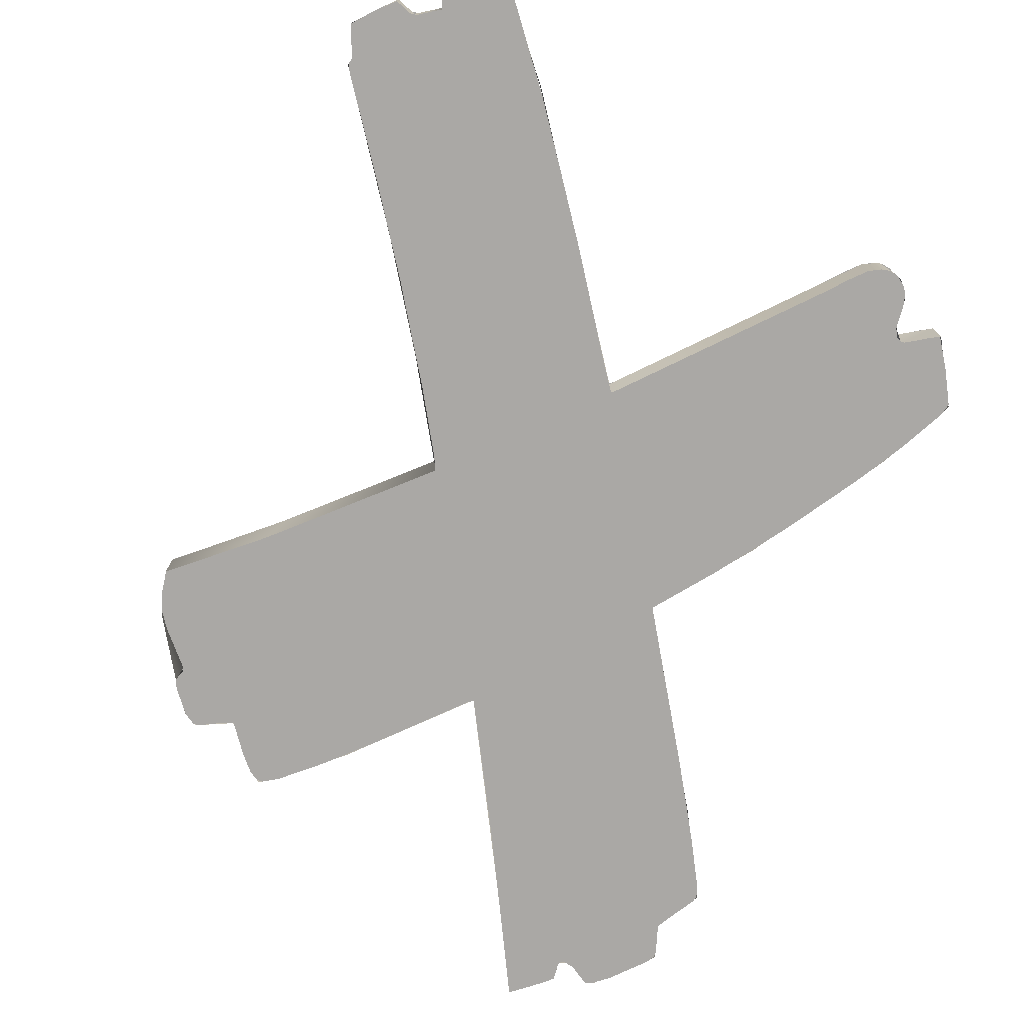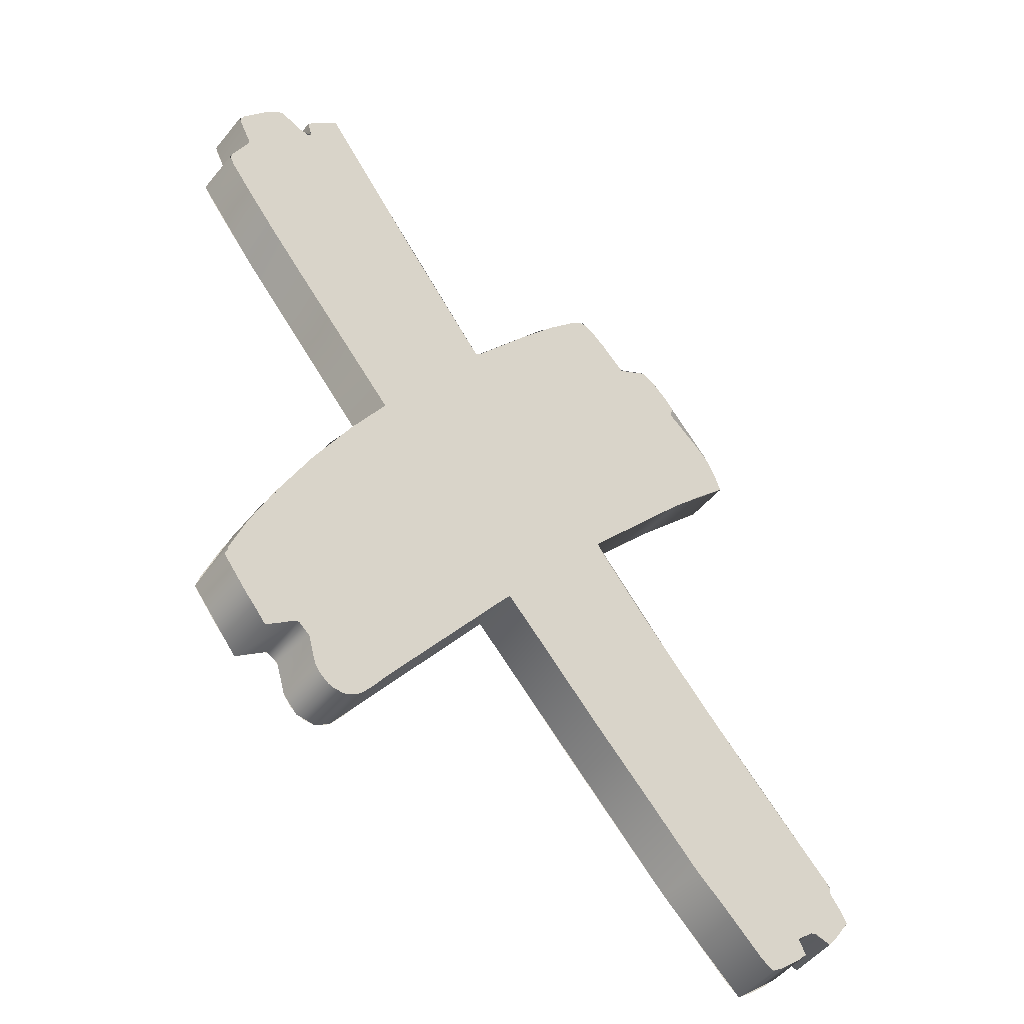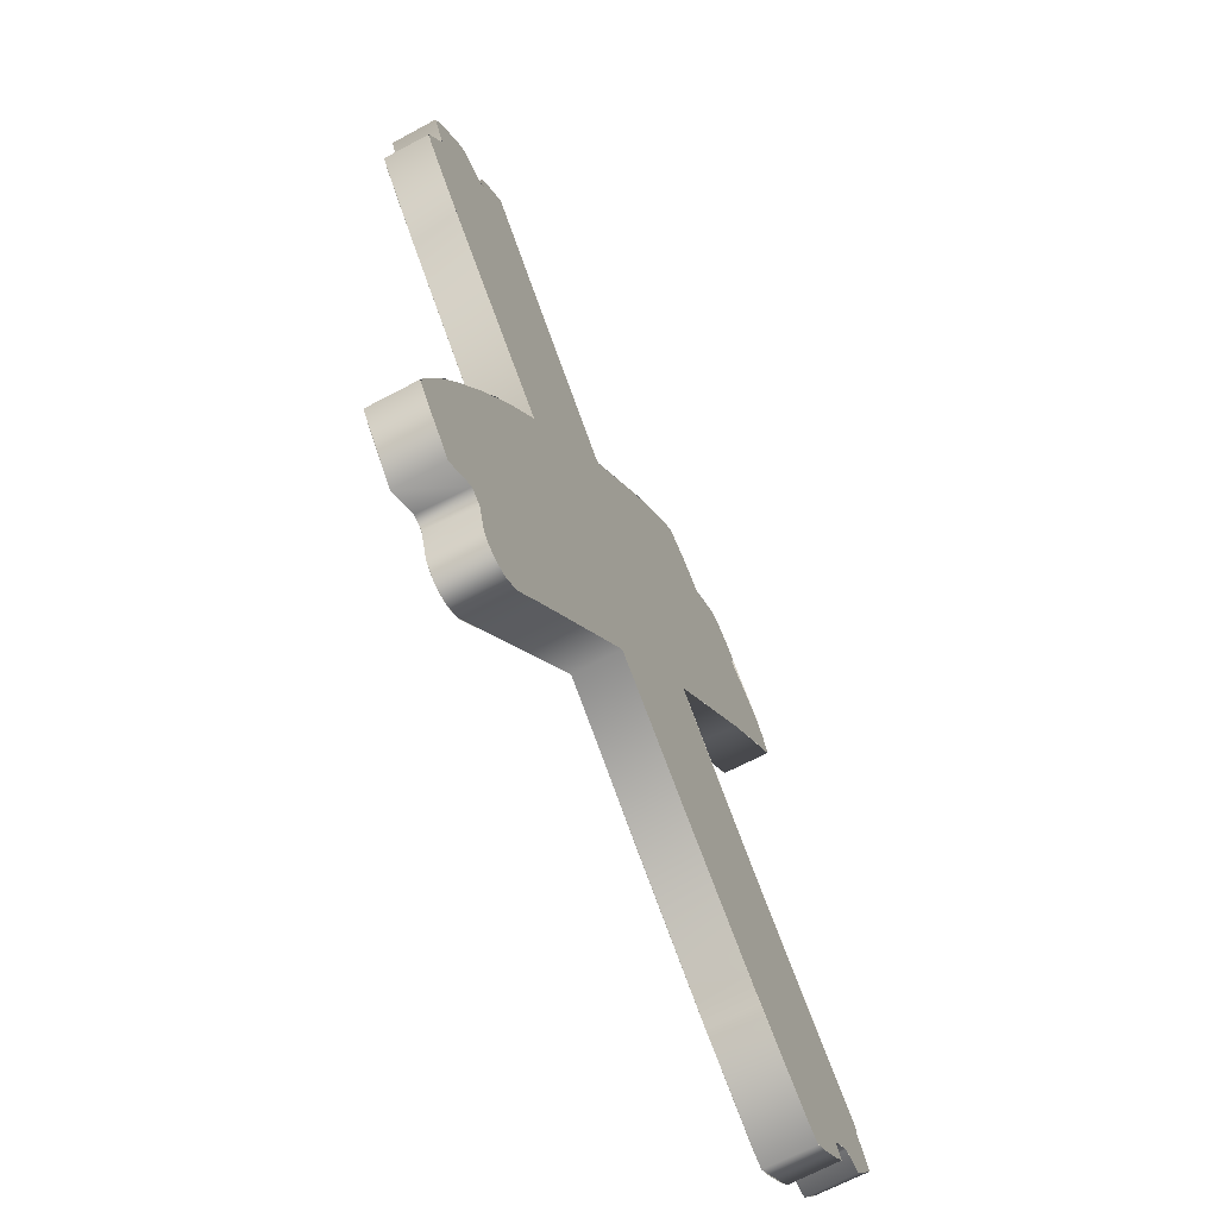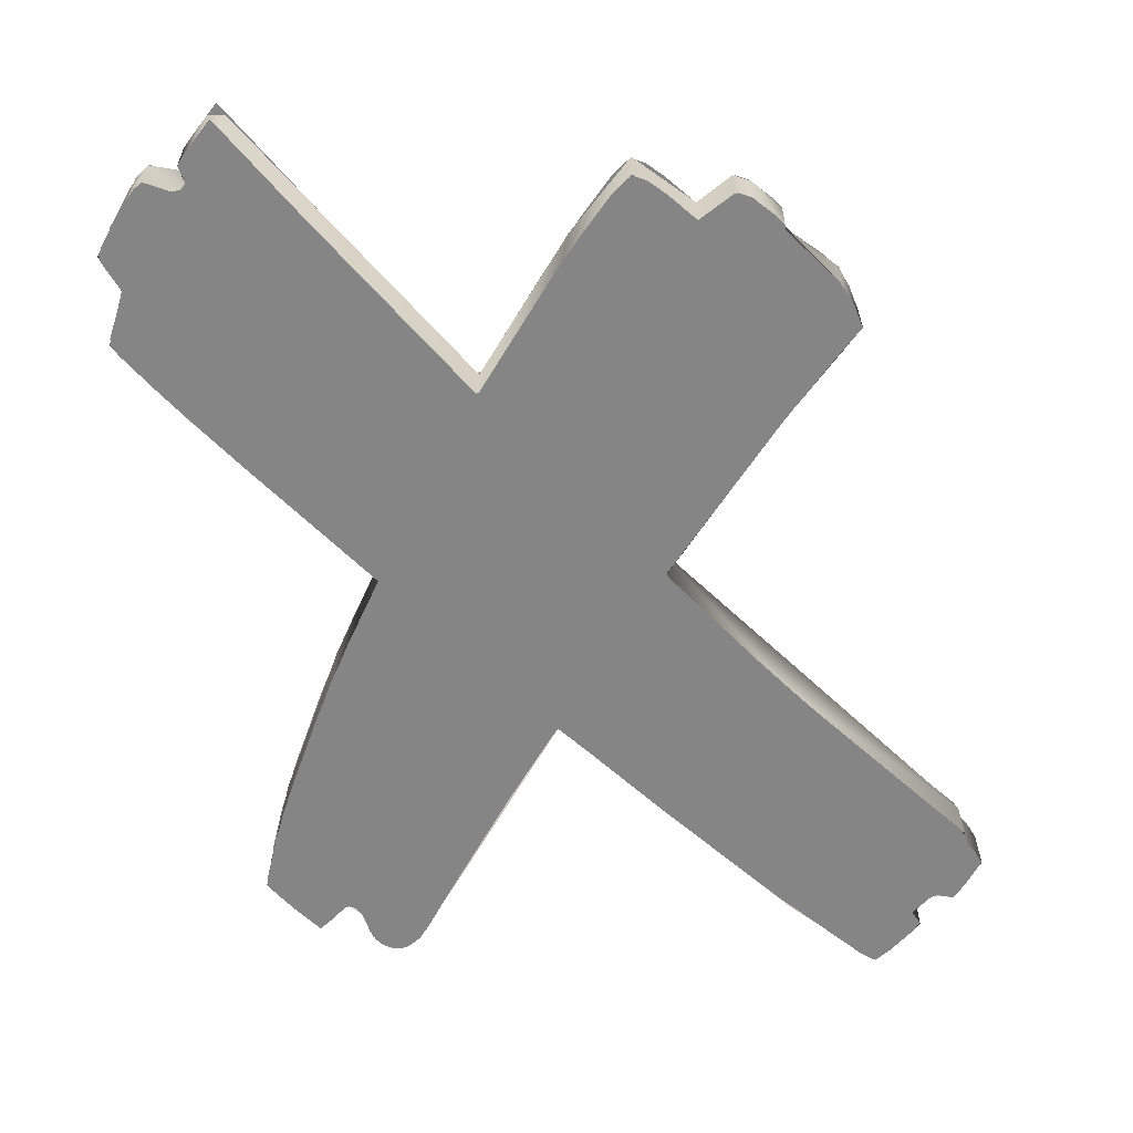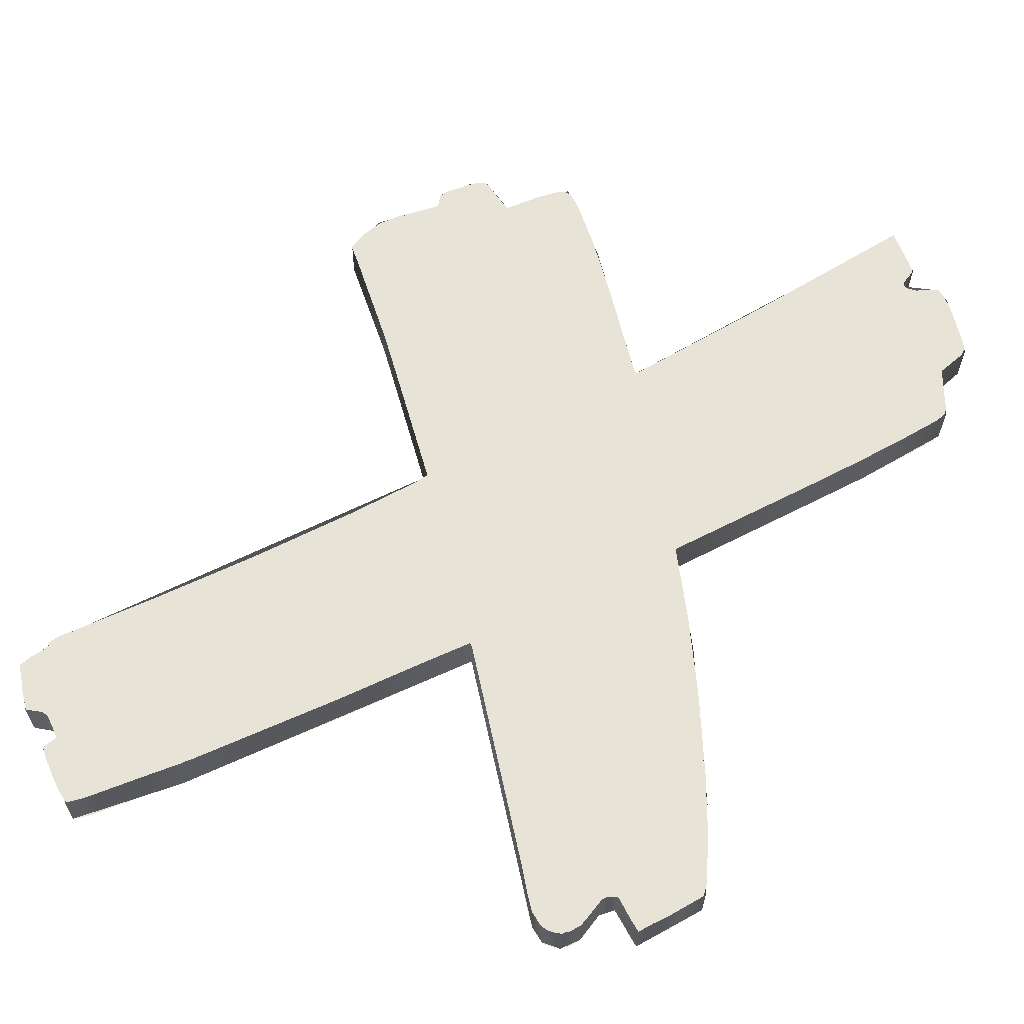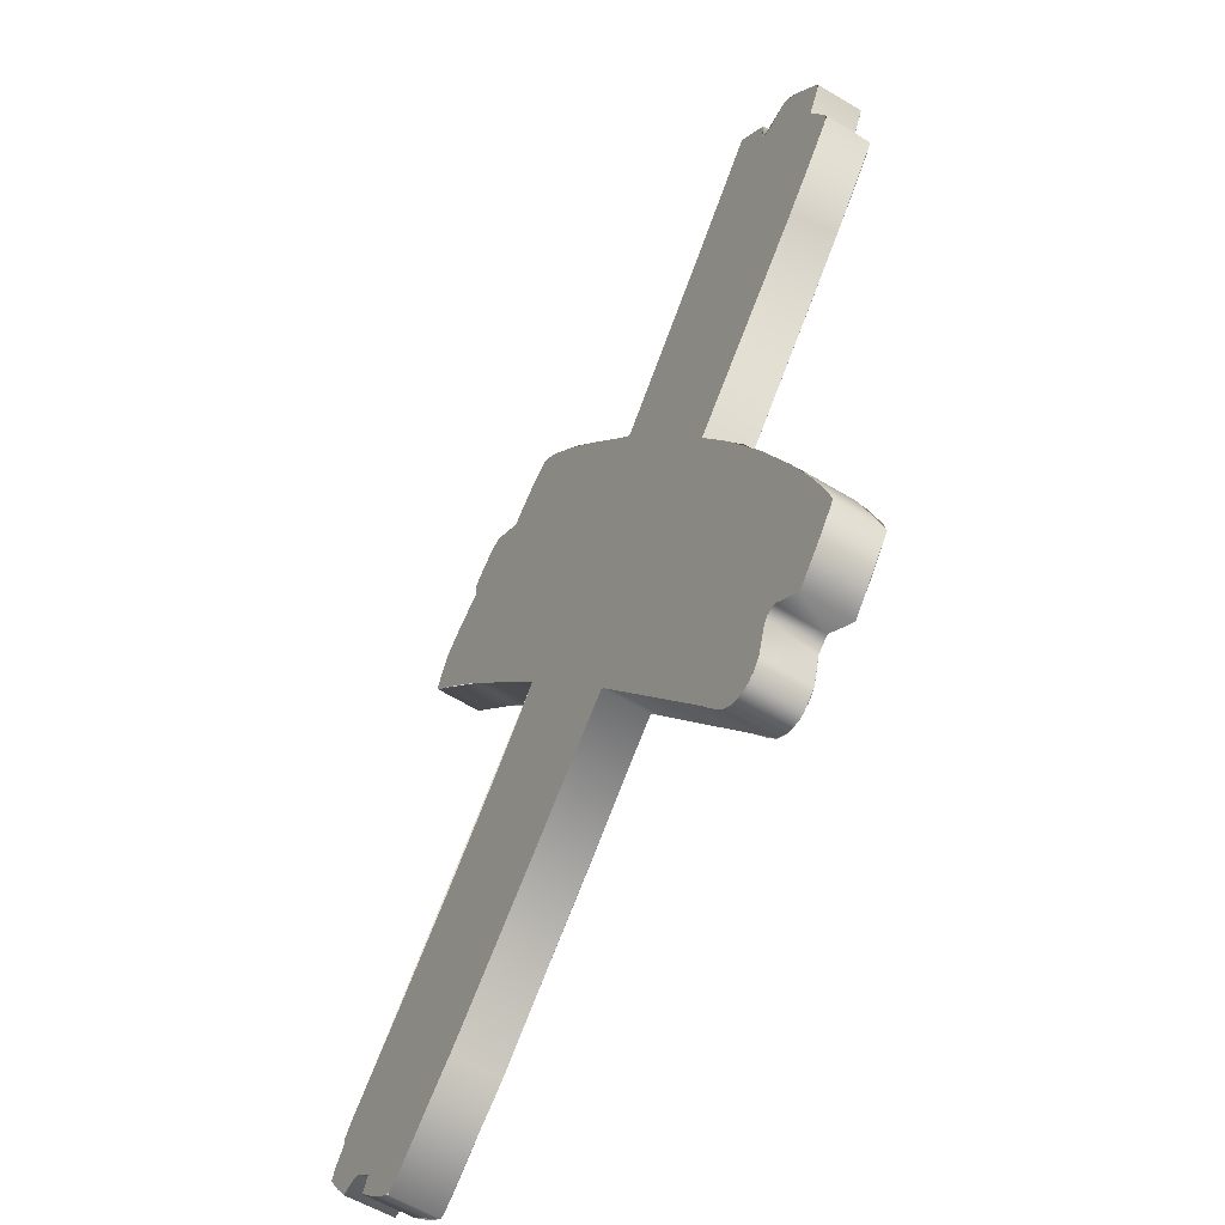
<metadata>
{"format":"obj","ext":"obj","renderer":"f3d","projection":"perspective","resolution":1024,"background":"white","views":[{"elev":-75.2,"azim":149.7,"up":"+Y"},{"elev":-51.0,"azim":-38.0,"up":"+Z"},{"elev":-68.9,"azim":-62.0,"up":"+Z"},{"elev":-61.9,"azim":4.4,"up":"+Y"},{"elev":61.9,"azim":-158.4,"up":"+Y"},{"elev":-58.8,"azim":-121.9,"up":"+Z"}]}
</metadata>
<code>
o Curve_Curve.295
v 0.08654 0.015 -0.1486
v 0.09165 0.015 -0.1515
v 0.09033 0.015 -0.1514
v 0.0956 0.015 -0.1486
v 0.1033 0.015 -0.1413
v 0.06031 0.015 -0.124
v 0.1062 0.015 -0.1378
v 0.1038 0.015 -0.1332
v -0.06778 0.015 -0.1347
v -0.06206 0.015 -0.1338
v -0.06453 0.015 -0.1347
v -0.07154 0.015 -0.1327
v -0.05858 0.015 -0.1311
v 0.1097 0.015 -0.1278
v -0.0741 0.015 -0.1294
v -0.05457 0.015 -0.1254
v 0.1121 0.015 -0.127
v 0.1212 0.015 -0.1231
v 0.1174 0.015 -0.1283
v -0.07683 0.015 -0.1198
v -0.09811 0.015 -0.1168
v -0.08811 0.015 -0.1226
v -0.09091 0.015 -0.1247
v -0.04345 0.015 -0.1077
v -0.08196 0.015 -0.1172
v -0.0789 0.015 -0.1173
v -0.0806 0.015 -0.1168
v 0.1242 0.015 -0.1106
v -0.1059 0.015 -0.1069
v 0.02595 0.015 -0.08854
v 0.1218 0.015 -0.1072
v 0.1209 0.015 -0.1055
v -0.1055 0.015 -0.1027
v 0.1211 0.015 -0.1039
v 0.1195 0.015 -0.1013
v -0.02468 0.015 -0.07913
v -0.1006 0.015 -0.08745
v 0.09601 0.015 -0.07676
v -0.09334 0.015 -0.06913
v 0.001362 0.015 -0.06216
v -0.008348 0.015 -0.05557
v 0.07256 0.015 -0.05137
v -0.08183 0.015 -0.04329
v -0.00666 0.015 -0.05385
v 0.04829 0.015 -0.02364
v -0.06917 0.015 -0.01792
v 0.03315 0.015 -0.00514
v -0.05739 0.015 0.003299
v 0.03045 0.015 -0.001007
v -0.09384 0.015 0.04565
v 0.06777 0.015 0.04734
v 0.08088 0.015 0.06313
v -0.1085 0.015 0.0632
v -0.02165 0.015 0.06322
v -0.02032 0.015 0.06418
v -0.1143 0.015 0.07037
v 0.09185 0.015 0.0755
v -0.1244 0.015 0.08343
v -0.000292 0.015 0.09277
v 0.08965 0.015 0.08254
v -0.05232 0.015 0.1036
v 0.08661 0.015 0.08847
v -0.126 0.015 0.08662
v -0.126 0.015 0.08879
v 0.08186 0.015 0.09357
v -0.1225 0.015 0.09734
v 0.01203 0.015 0.1094
v -0.1247 0.015 0.112
v 0.07079 0.015 0.1082
v 0.0686 0.015 0.1112
v 0.04616 0.015 0.1118
v 0.05204 0.015 0.1157
v -0.125 0.015 0.1143
v 0.02261 0.015 0.1221
v 0.06161 0.015 0.1176
v 0.03769 0.015 0.1204
v -0.1239 0.015 0.1172
v 0.05584 0.015 0.1186
v 0.05775 0.015 0.1193
v -0.1158 0.015 0.1291
v 0.03241 0.015 0.1248
v 0.0271 0.015 0.126
v 0.02903 0.015 0.1263
v -0.09839 0.015 0.1319
v -0.09723 0.015 0.133
v -0.0877 0.015 0.152
v -0.1119 0.015 0.1334
v -0.1021 0.015 0.1321
v -0.1095 0.015 0.1353
v -0.09744 0.015 0.1349
v -0.0987 0.015 0.1393
v -0.09648 0.015 0.1423
v 0.09165 0 -0.1515
v 0.08654 0 -0.1486
v 0.09033 0 -0.1514
v 0.0956 0 -0.1486
v 0.1033 0 -0.1413
v 0.06031 0 -0.124
v 0.1062 0 -0.1378
v -0.06206 0 -0.1338
v -0.06778 0 -0.1347
v -0.06453 0 -0.1347
v -0.07154 0 -0.1327
v -0.05858 0 -0.1311
v 0.1097 0 -0.1278
v -0.07335 0 -0.1306
v -0.07473 0 -0.1275
v -0.05457 0 -0.1254
v 0.1212 0 -0.1231
v 0.1121 0 -0.127
v 0.1174 0 -0.1283
v -0.07683 0 -0.1198
v -0.08811 0 -0.1226
v -0.09811 0 -0.1168
v -0.09091 0 -0.1247
v -0.04345 0 -0.1077
v -0.08196 0 -0.1172
v 0.1265 0 -0.115
v -0.0789 0 -0.1173
v -0.0806 0 -0.1168
v 0.1242 0 -0.1106
v -0.1059 0 -0.1069
v 0.02595 0 -0.08854
v 0.1218 0 -0.1072
v 0.1209 0 -0.1055
v -0.1055 0 -0.1027
v 0.1211 0 -0.1039
v 0.1195 0 -0.1013
v -0.02468 0 -0.07913
v -0.1006 0 -0.08745
v 0.09601 0 -0.07676
v -0.09334 0 -0.06913
v 0.001362 0 -0.06216
v -0.008348 0 -0.05557
v 0.07256 0 -0.05137
v -0.08183 0 -0.04329
v -0.00666 0 -0.05385
v 0.04829 0 -0.02364
v -0.06917 0 -0.01792
v 0.03315 0 -0.00514
v -0.05739 -0 0.003299
v 0.03045 0 -0.001007
v -0.09384 -0 0.04565
v 0.06777 -0 0.04734
v 0.08088 -0 0.06313
v -0.1085 -0 0.0632
v -0.02165 -0 0.06322
v -0.02032 -0 0.06417
v -0.1143 -0 0.07037
v 0.09185 -0 0.0755
v -0.1244 -0 0.08343
v -0.000292 -0 0.09277
v 0.08965 -0 0.08254
v -0.05232 -0 0.1036
v 0.08661 -0 0.08847
v -0.126 -0 0.08662
v -0.126 -0 0.08879
v 0.08186 -0 0.09357
v -0.1225 -0 0.09734
v 0.06986 -0 0.1035
v 0.01203 -0 0.1094
v -0.1202 -0 0.1032
v -0.1247 -0 0.112
v 0.07079 -0 0.1082
v 0.0686 -0 0.1112
v 0.04616 -0 0.1118
v 0.05204 -0 0.1157
v -0.125 -0 0.1143
v 0.02261 -0 0.1221
v 0.06161 -0 0.1176
v 0.03769 -0 0.1204
v -0.1239 -0 0.1172
v 0.05584 -0 0.1186
v 0.05775 -0 0.1193
v -0.1158 -0 0.1291
v 0.03241 -0 0.1248
v 0.0271 -0 0.126
v 0.02903 -0 0.1263
v -0.09839 -0 0.1319
v -0.09723 -0 0.133
v -0.0877 -0 0.152
v -0.1021 -0 0.1321
v -0.1119 -0 0.1334
v -0.1095 -0 0.1353
v -0.09744 -0 0.1349
v -0.0987 -0 0.1393
v -0.09648 -0 0.1423
v 0.09141 0 -0.1519
v 0.09119 0.015 -0.152
v 0.1063 0.015 -0.1381
v 0.1063 0 -0.1381
v 0.1038 0 -0.1332
v 0.1175 0.015 -0.1283
v 0.1109 0.015 -0.1268
v 0.1265 0.015 -0.115
v 0.1265 0 -0.1151
v 0.121 0.015 -0.1036
v 0.121 0 -0.1057
v 0.121 0.015 -0.1058
v 0.03022 0.015 -0.001439
v 0.06651 0 -0.04507
v 0.0649 0.015 0.04371
v 0.06779 -0 0.04751
v 0.09178 0.015 0.07574
v 0.08676 0.015 0.08895
v 0.09192 -0 0.07564
v 0.07083 0.015 0.1084
v 0.07068 -0 0.1081
v 0.06986 0.015 0.1035
v 0.05701 0.015 0.1193
v 0.06217 -0 0.1172
v 0.06243 0.015 0.1171
v -0.02132 0.015 0.06285
v 0.006972 -0 0.1031
v 0.008679 0.015 0.1053
v -0.08569 0.015 0.1483
v -0.02137 -0 0.06291
v -0.09091 0.015 0.1485
v -0.08571 -0 0.1484
v -0.09875 0.015 0.1396
v -0.09105 -0 0.1484
v -0.09718 0.015 0.132
v -0.1097 0.015 0.1351
v -0.1 -0 0.1315
v -0.1137 0.015 0.1319
v -0.1119 -0 0.1337
v -0.1254 0.015 0.114
v -0.1255 -0 0.1141
v -0.1053 0.015 0.05917
v -0.1069 -0 0.06105
v -0.1265 0.015 0.08673
v -0.08135 0.015 -0.1168
v -0.08083 0 -0.1164
v -0.09108 0.015 -0.125
v -0.07751 0.015 -0.1183
v -0.06963 0.015 -0.1342
v -0.07405 0 -0.1295
v -0.07416 0.015 -0.1292
v -0.0635 0.015 -0.1346
v -0.06933 0 -0.1343
v -0.0587 0.015 -0.1311
v -0.06333 0 -0.1345
v 0.0637 0.015 -0.1274
v 0.06381 0 -0.1279
v -0.006861 0.015 -0.05366
v 0.1107 0 -0.1269
v 0.08577 -0 0.09
v 0.121 0 -0.103
v 0.03038 0 -0.0013
v 0.05697 -0 0.1193
v 0.04617 0.015 0.1119
v 0.04607 -0 0.1121
v 0.02831 0.015 0.127
v 0.02816 -0 0.127
v -0.1202 0.015 0.1032
v -0.1202 -0 0.1031
v -0.09708 -0 0.1333
v -0.1265 -0 0.08677
v -0.07512 0.015 -0.02914
v -0.07615 0 -0.0312
v -0.09711 0.015 -0.07806
v -0.09771 0 -0.07959
v -0.1063 0.015 -0.1061
v -0.1063 0 -0.1062
v -0.09112 0 -0.1249
v -0.07679 0 -0.1199
v -0.0587 0 -0.1311
v -0.006784 0 -0.0536
f 1 2 3
f 1 4 2
f 1 5 4
f 6 5 1
f 6 7 5
f 6 8 7
f 9 10 11
f 12 10 9
f 12 13 10
f 6 14 8
f 15 13 12
f 15 16 13
f 17 18 19
f 6 17 14
f 6 18 17
f 20 16 15
f 21 22 23
f 20 24 16
f 21 25 22
f 6 195 18
f 26 24 20
f 27 24 26
f 21 27 25
f 21 24 27
f 6 28 195
f 29 24 21
f 30 28 6
f 30 31 28
f 30 32 31
f 33 24 29
f 30 34 32
f 30 35 34
f 33 36 24
f 37 36 33
f 30 38 35
f 39 36 37
f 40 38 30
f 39 41 36
f 40 42 38
f 43 41 39
f 44 42 40
f 43 44 41
f 43 42 44
f 43 45 42
f 46 45 43
f 46 47 45
f 48 47 46
f 48 49 47
f 50 49 48
f 50 51 49
f 50 52 51
f 53 52 50
f 53 54 52
f 55 52 54
f 56 54 53
f 55 57 52
f 58 54 56
f 59 57 55
f 59 60 57
f 58 61 54
f 59 62 60
f 63 61 58
f 64 61 63
f 59 65 62
f 66 61 64
f 59 209 65
f 67 209 59
f 255 61 66
f 68 61 255
f 67 69 209
f 67 70 69
f 67 71 70
f 72 70 71
f 73 61 68
f 74 71 67
f 72 75 70
f 74 76 71
f 77 61 73
f 78 75 72
f 78 79 75
f 80 61 77
f 74 81 76
f 82 81 74
f 82 83 81
f 80 84 61
f 84 85 61
f 85 86 61
f 87 88 80
f 88 84 80
f 87 89 88
f 90 86 85
f 91 86 90
f 92 86 91
f 93 94 95
f 96 94 93
f 97 94 96
f 97 98 94
f 99 98 97
f 192 98 99
f 100 101 102
f 100 103 101
f 104 103 100
f 105 98 192
f 104 106 103
f 104 107 106
f 108 107 104
f 109 110 111
f 110 98 105
f 109 98 110
f 108 112 107
f 113 114 115
f 116 112 108
f 117 114 113
f 118 98 109
f 116 119 112
f 116 120 119
f 120 114 117
f 116 114 120
f 121 98 118
f 116 122 114
f 121 123 98
f 124 123 121
f 125 123 124
f 116 126 122
f 127 123 125
f 128 123 127
f 129 126 116
f 129 130 126
f 131 123 128
f 129 132 130
f 131 133 123
f 134 132 129
f 135 133 131
f 134 136 132
f 135 137 133
f 137 136 134
f 135 136 137
f 138 136 135
f 138 139 136
f 140 139 138
f 140 141 139
f 142 141 140
f 142 143 141
f 144 143 142
f 145 143 144
f 145 146 143
f 147 146 145
f 145 148 147
f 147 149 146
f 150 148 145
f 147 151 149
f 150 152 148
f 153 152 150
f 154 151 147
f 155 152 153
f 154 156 151
f 154 157 156
f 158 152 155
f 154 159 157
f 160 152 158
f 160 161 152
f 154 162 159
f 154 163 162
f 164 161 160
f 165 161 164
f 166 161 165
f 165 167 166
f 154 168 163
f 166 169 161
f 170 167 165
f 171 169 166
f 154 172 168
f 170 173 167
f 174 173 170
f 154 175 172
f 176 169 171
f 176 177 169
f 178 177 176
f 179 175 154
f 180 179 154
f 181 180 154
f 182 183 175
f 179 182 175
f 184 183 182
f 181 185 180
f 181 186 185
f 181 187 186
f 188 189 190 191
f 8 192 190
f 193 111 194
f 195 196 193
f 197 198 199
f 200 201 197
f 202 203 200
f 204 203 202
f 205 206 204
f 207 208 209
f 210 211 212
f 213 214 215
f 216 217 213
f 218 219 216
f 220 221 218
f 222 186 220
f 223 224 222
f 225 226 223
f 227 228 225
f 229 230 231
f 48 141 229
f 232 233 234
f 235 233 232
f 236 237 238
f 239 240 236
f 241 242 239
f 243 244 245
f 189 244 243
f 192 8 194 246
f 190 192 191
f 196 195 199 198
f 194 111 246
f 193 196 111
f 247 205 209 208
f 197 248 198
f 197 201 248
f 200 249 201
f 200 203 249
f 204 206 203
f 205 247 206
f 208 207 212 211
f 250 210 251 252
f 210 250 211
f 252 251 253 254
f 254 253 215 214
f 228 227 255 256
f 213 217 214
f 216 219 217
f 218 221 219
f 220 186 221
f 222 257 186
f 222 224 257
f 223 226 224
f 225 228 226
f 256 255 231 258
f 141 48 259 260
f 231 230 258
f 229 141 230
f 260 259 261 262
f 262 261 263 264
f 264 263 234 265
f 266 235 238 237
f 234 233 265
f 235 266 233
f 267 241 245 268
f 236 240 237
f 239 242 240
f 241 267 242
f 245 244 268
f 189 188 244

</code>
